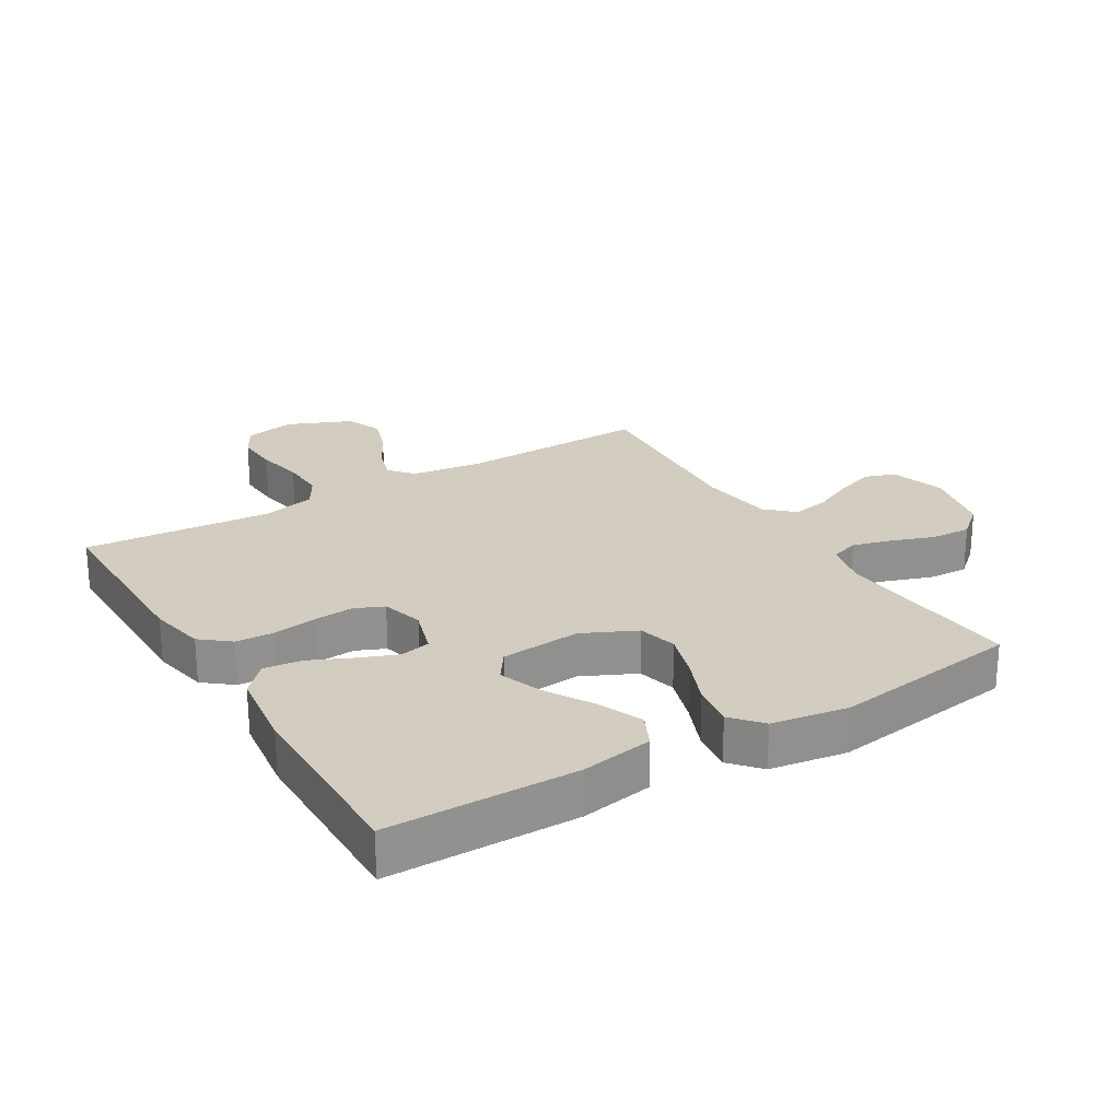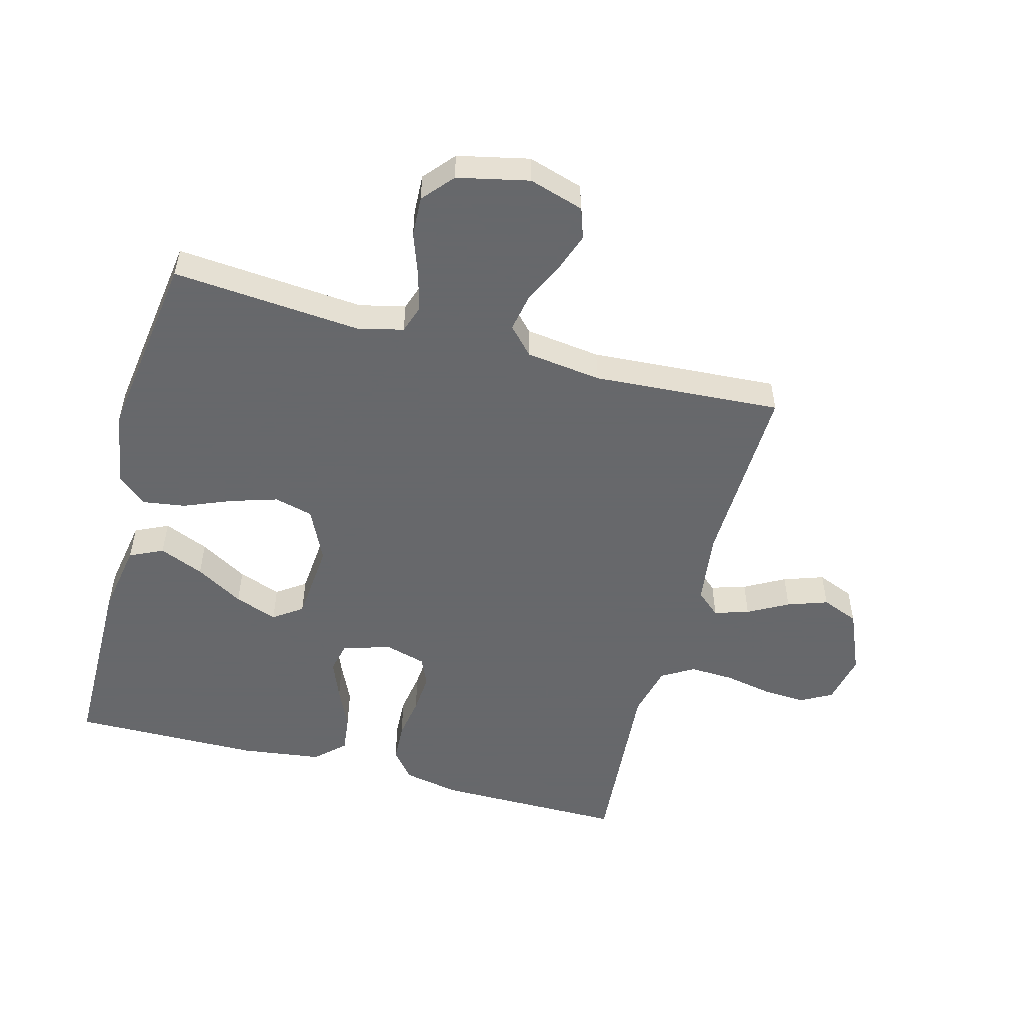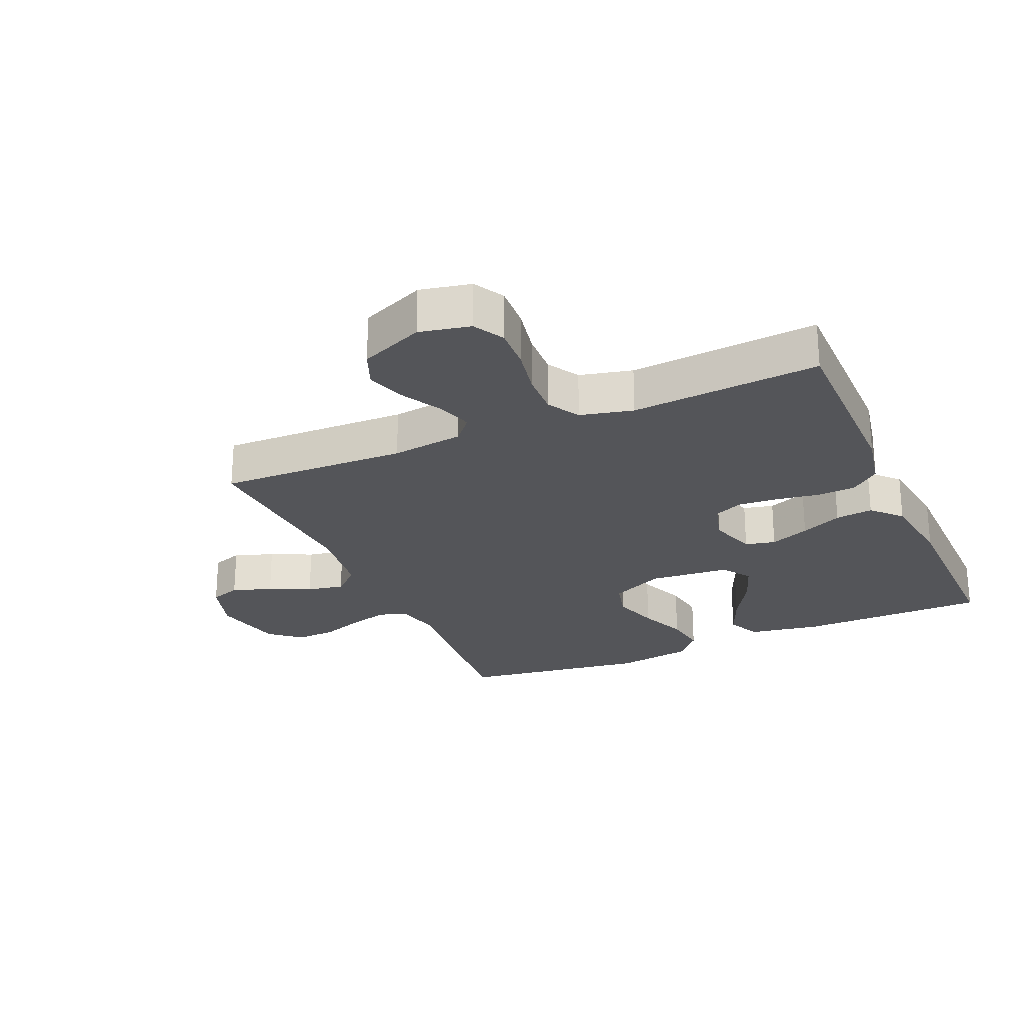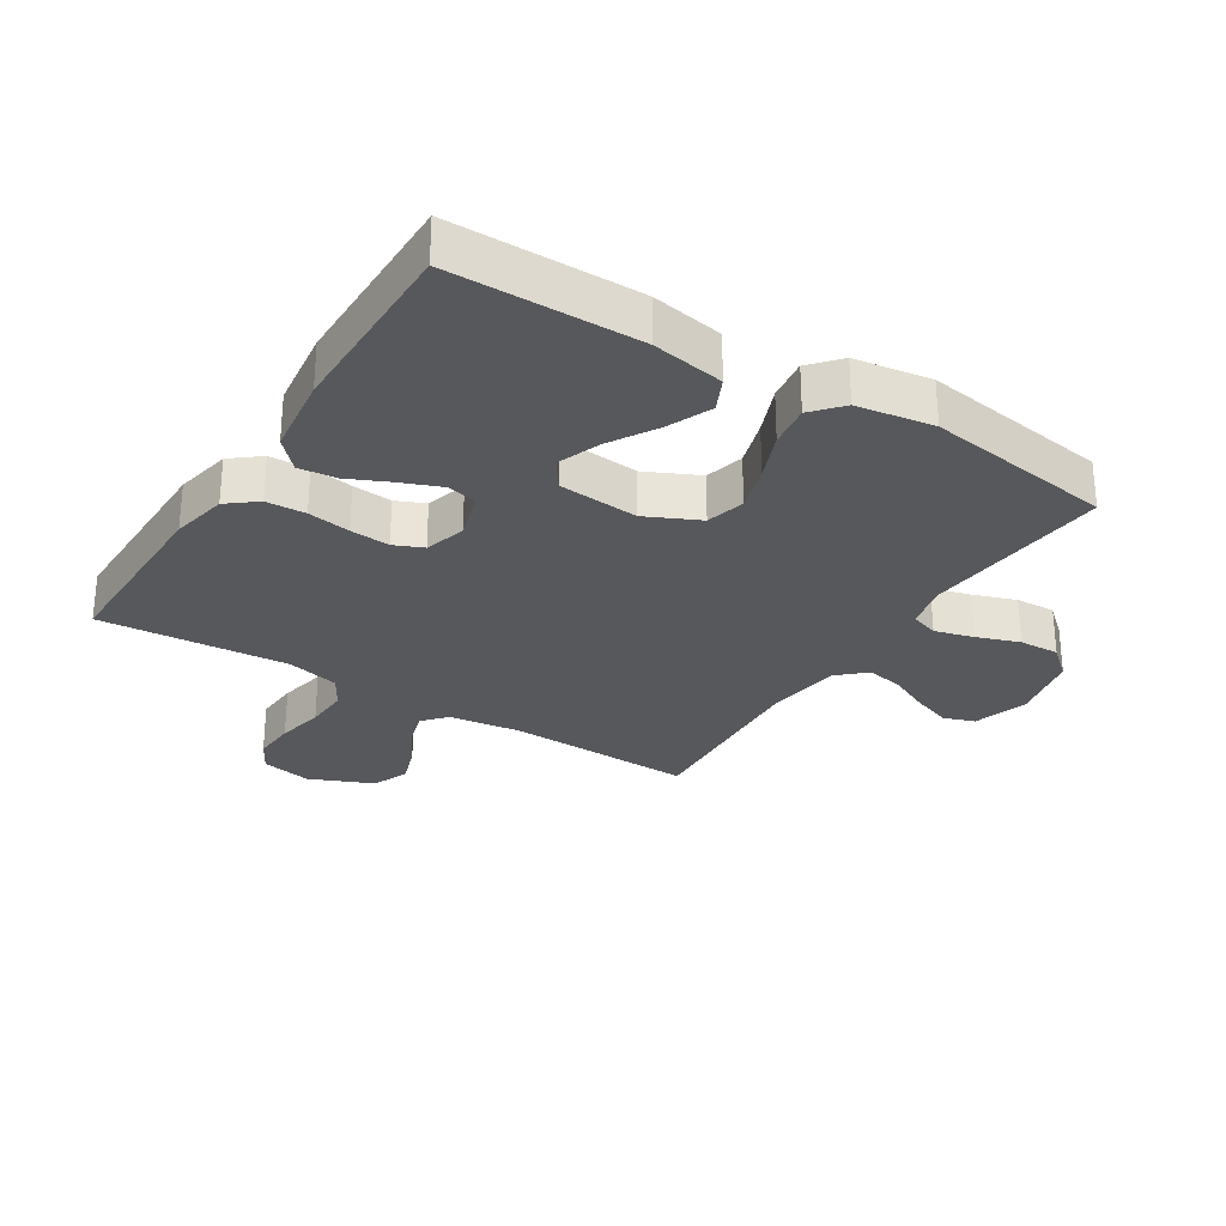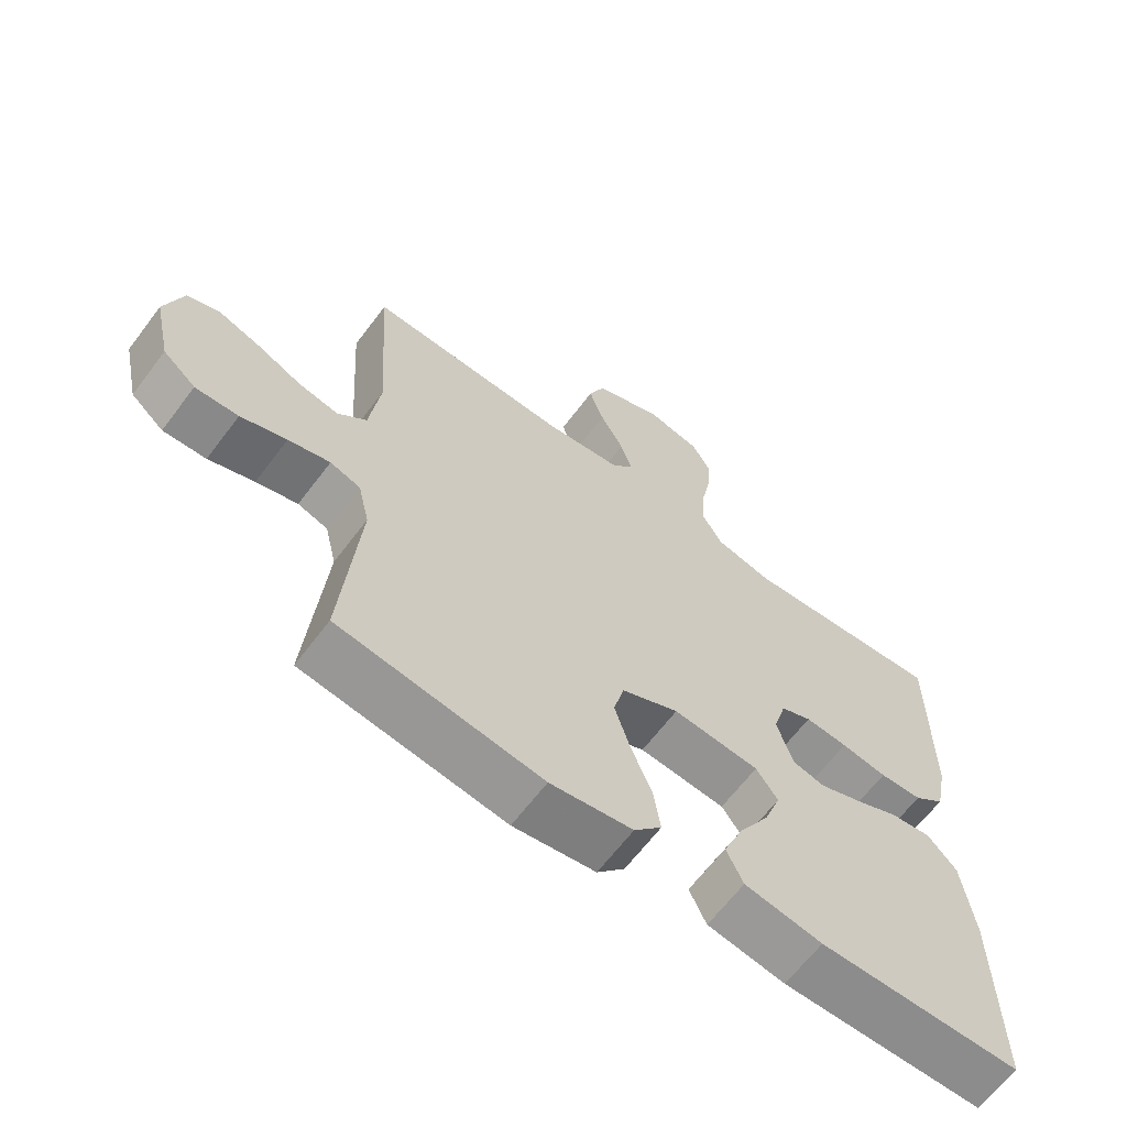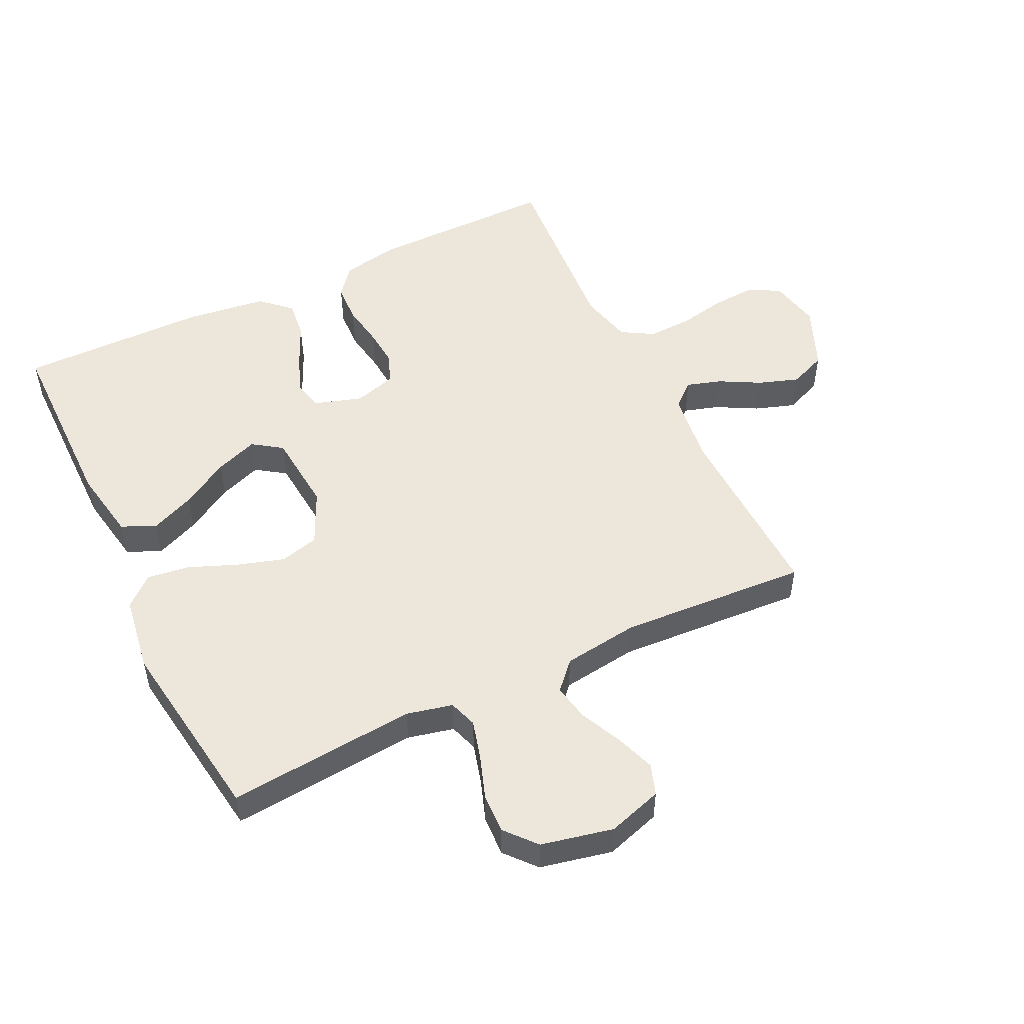
<metadata>
{"format":"obj","ext":"obj","renderer":"f3d","projection":"perspective","resolution":1024,"background":"white","views":[{"elev":24.3,"azim":149.0,"up":"+Y"},{"elev":-52.3,"azim":-104.9,"up":"+Y"},{"elev":-24.8,"azim":23.7,"up":"+Y"},{"elev":-28.4,"azim":147.7,"up":"+Y"},{"elev":-64.5,"azim":-37.0,"up":"+Z"},{"elev":51.3,"azim":-115.9,"up":"+Y"}]}
</metadata>
<code>
v -0.5 0.07 -0.5
v -0.474 0.07 -0.2
v -0.491 0.07 -0.127
v -0.536 0.07 -0.112
v -0.598 0.07 -0.129
v -0.666 0.07 -0.153
v -0.73 0.07 -0.156
v -0.779 0.07 -0.114
v -0.804 0.07 0
v -0.777 0.07 0.087
v -0.728 0.07 0.104
v -0.665 0.07 0.082
v -0.599 0.07 0.051
v -0.54 0.07 0.04
v -0.497 0.07 0.08
v -0.481 0.07 0.2
v -0.5 0.07 0.5
v -0.2 0.07 0.491
v -0.085 0.07 0.506
v -0.052 0.07 0.544
v -0.069 0.07 0.599
v -0.104 0.07 0.663
v -0.126 0.07 0.727
v -0.102 0.07 0.786
v 0 0.07 0.829
v 0.081 0.07 0.812
v 0.108 0.07 0.763
v 0.104 0.07 0.694
v 0.089 0.07 0.618
v 0.086 0.07 0.548
v 0.116 0.07 0.497
v 0.2 0.07 0.477
v 0.5 0.07 0.5
v 0.499 0.07 0.2
v 0.481 0.07 0.11
v 0.435 0.07 0.073
v 0.372 0.07 0.07
v 0.304 0.07 0.081
v 0.241 0.07 0.086
v 0.195 0.07 0.066
v 0.176 0.07 0
v 0.2 0.07 -0.076
v 0.248 0.07 -0.087
v 0.311 0.07 -0.062
v 0.377 0.07 -0.032
v 0.437 0.07 -0.025
v 0.48 0.07 -0.071
v 0.497 0.07 -0.2
v 0.5 0.07 -0.5
v 0.2 0.07 -0.502
v 0.085 0.07 -0.482
v 0.06 0.07 -0.429
v 0.09 0.07 -0.358
v 0.135 0.07 -0.282
v 0.16 0.07 -0.214
v 0.128 0.07 -0.168
v 0 0.07 -0.157
v -0.085 0.07 -0.197
v -0.101 0.07 -0.259
v -0.078 0.07 -0.333
v -0.047 0.07 -0.409
v -0.037 0.07 -0.477
v -0.078 0.07 -0.524
v -0.2 0.07 -0.543
v -0.5 0 -0.5
v -0.474 0 -0.2
v -0.491 0 -0.127
v -0.536 0 -0.112
v -0.598 0 -0.129
v -0.666 0 -0.153
v -0.73 0 -0.156
v -0.779 0 -0.114
v -0.804 0 0
v -0.777 0 0.087
v -0.728 0 0.104
v -0.665 0 0.082
v -0.599 0 0.051
v -0.54 0 0.04
v -0.497 0 0.08
v -0.481 0 0.2
v -0.5 0 0.5
v -0.2 0 0.491
v -0.085 0 0.506
v -0.052 0 0.544
v -0.069 0 0.599
v -0.104 0 0.663
v -0.126 0 0.727
v -0.102 0 0.786
v 0 0 0.829
v 0.081 0 0.812
v 0.108 0 0.763
v 0.104 0 0.694
v 0.089 0 0.618
v 0.086 0 0.548
v 0.116 0 0.497
v 0.2 0 0.477
v 0.5 0 0.5
v 0.499 0 0.2
v 0.481 0 0.11
v 0.435 0 0.073
v 0.372 0 0.07
v 0.304 0 0.081
v 0.241 0 0.086
v 0.195 0 0.066
v 0.176 0 0
v 0.2 0 -0.076
v 0.248 0 -0.087
v 0.311 0 -0.062
v 0.377 0 -0.032
v 0.437 0 -0.025
v 0.48 0 -0.071
v 0.497 0 -0.2
v 0.5 0 -0.5
v 0.2 0 -0.502
v 0.085 0 -0.482
v 0.06 0 -0.429
v 0.09 0 -0.358
v 0.135 0 -0.282
v 0.16 0 -0.214
v 0.128 0 -0.168
v 0 0 -0.157
v -0.085 0 -0.197
v -0.101 0 -0.259
v -0.078 0 -0.333
v -0.047 0 -0.409
v -0.037 0 -0.477
v -0.078 0 -0.524
v -0.2 0 -0.543
f 64 1 2
f 63 64 2
f 62 63 2
f 61 62 2
f 60 61 2
f 59 60 2 3
f 58 59 3
f 57 58 3 4
f 52 53 54
f 51 52 54
f 50 51 54
f 49 50 54
f 48 49 54
f 47 48 54
f 46 47 54
f 45 46 54
f 44 45 54
f 43 44 54 55
f 42 43 55 56
f 36 37 38
f 35 36 38
f 34 35 38
f 33 34 38
f 32 33 38
f 31 32 38 39
f 30 31 39 40
f 27 28 29
f 26 27 29
f 25 26 29
f 24 25 29
f 23 24 29
f 22 23 29
f 21 22 29
f 20 21 29 30
f 30 40 41
f 20 30 41
f 19 20 41
f 16 17 18
f 42 56 57
f 41 42 57
f 19 41 57
f 18 19 57
f 16 18 57
f 15 16 57
f 11 12 13
f 10 11 13
f 9 10 13
f 8 9 13
f 7 8 13
f 6 7 13
f 5 6 13
f 14 15 57 4
f 4 5 13 14
f 66 65 128
f 66 128 127
f 66 127 126
f 66 126 125
f 66 125 124
f 67 66 124 123
f 67 123 122
f 68 67 122 121
f 118 117 116
f 118 116 115
f 118 115 114
f 118 114 113
f 118 113 112
f 118 112 111
f 118 111 110
f 118 110 109
f 118 109 108
f 119 118 108 107
f 120 119 107 106
f 102 101 100
f 102 100 99
f 102 99 98
f 102 98 97
f 102 97 96
f 103 102 96 95
f 104 103 95 94
f 93 92 91
f 93 91 90
f 93 90 89
f 93 89 88
f 93 88 87
f 93 87 86
f 93 86 85
f 94 93 85 84
f 105 104 94
f 105 94 84
f 105 84 83
f 82 81 80
f 121 120 106
f 121 106 105
f 121 105 83
f 121 83 82
f 121 82 80
f 121 80 79
f 77 76 75
f 77 75 74
f 77 74 73
f 77 73 72
f 77 72 71
f 77 71 70
f 77 70 69
f 68 121 79 78
f 78 77 69 68
f 1 65 66 2
f 2 66 67 3
f 3 67 68 4
f 4 68 69 5
f 5 69 70 6
f 6 70 71 7
f 7 71 72 8
f 8 72 73 9
f 9 73 74 10
f 10 74 75 11
f 11 75 76 12
f 12 76 77 13
f 13 77 78 14
f 14 78 79 15
f 15 79 80 16
f 16 80 81 17
f 17 81 82 18
f 18 82 83 19
f 19 83 84 20
f 20 84 85 21
f 21 85 86 22
f 22 86 87 23
f 23 87 88 24
f 24 88 89 25
f 25 89 90 26
f 26 90 91 27
f 27 91 92 28
f 28 92 93 29
f 29 93 94 30
f 30 94 95 31
f 31 95 96 32
f 32 96 97 33
f 33 97 98 34
f 34 98 99 35
f 35 99 100 36
f 36 100 101 37
f 37 101 102 38
f 38 102 103 39
f 39 103 104 40
f 40 104 105 41
f 41 105 106 42
f 42 106 107 43
f 43 107 108 44
f 44 108 109 45
f 45 109 110 46
f 46 110 111 47
f 47 111 112 48
f 48 112 113 49
f 49 113 114 50
f 50 114 115 51
f 51 115 116 52
f 52 116 117 53
f 53 117 118 54
f 54 118 119 55
f 55 119 120 56
f 56 120 121 57
f 57 121 122 58
f 58 122 123 59
f 59 123 124 60
f 60 124 125 61
f 61 125 126 62
f 62 126 127 63
f 63 127 128 64
f 64 128 65 1

</code>
